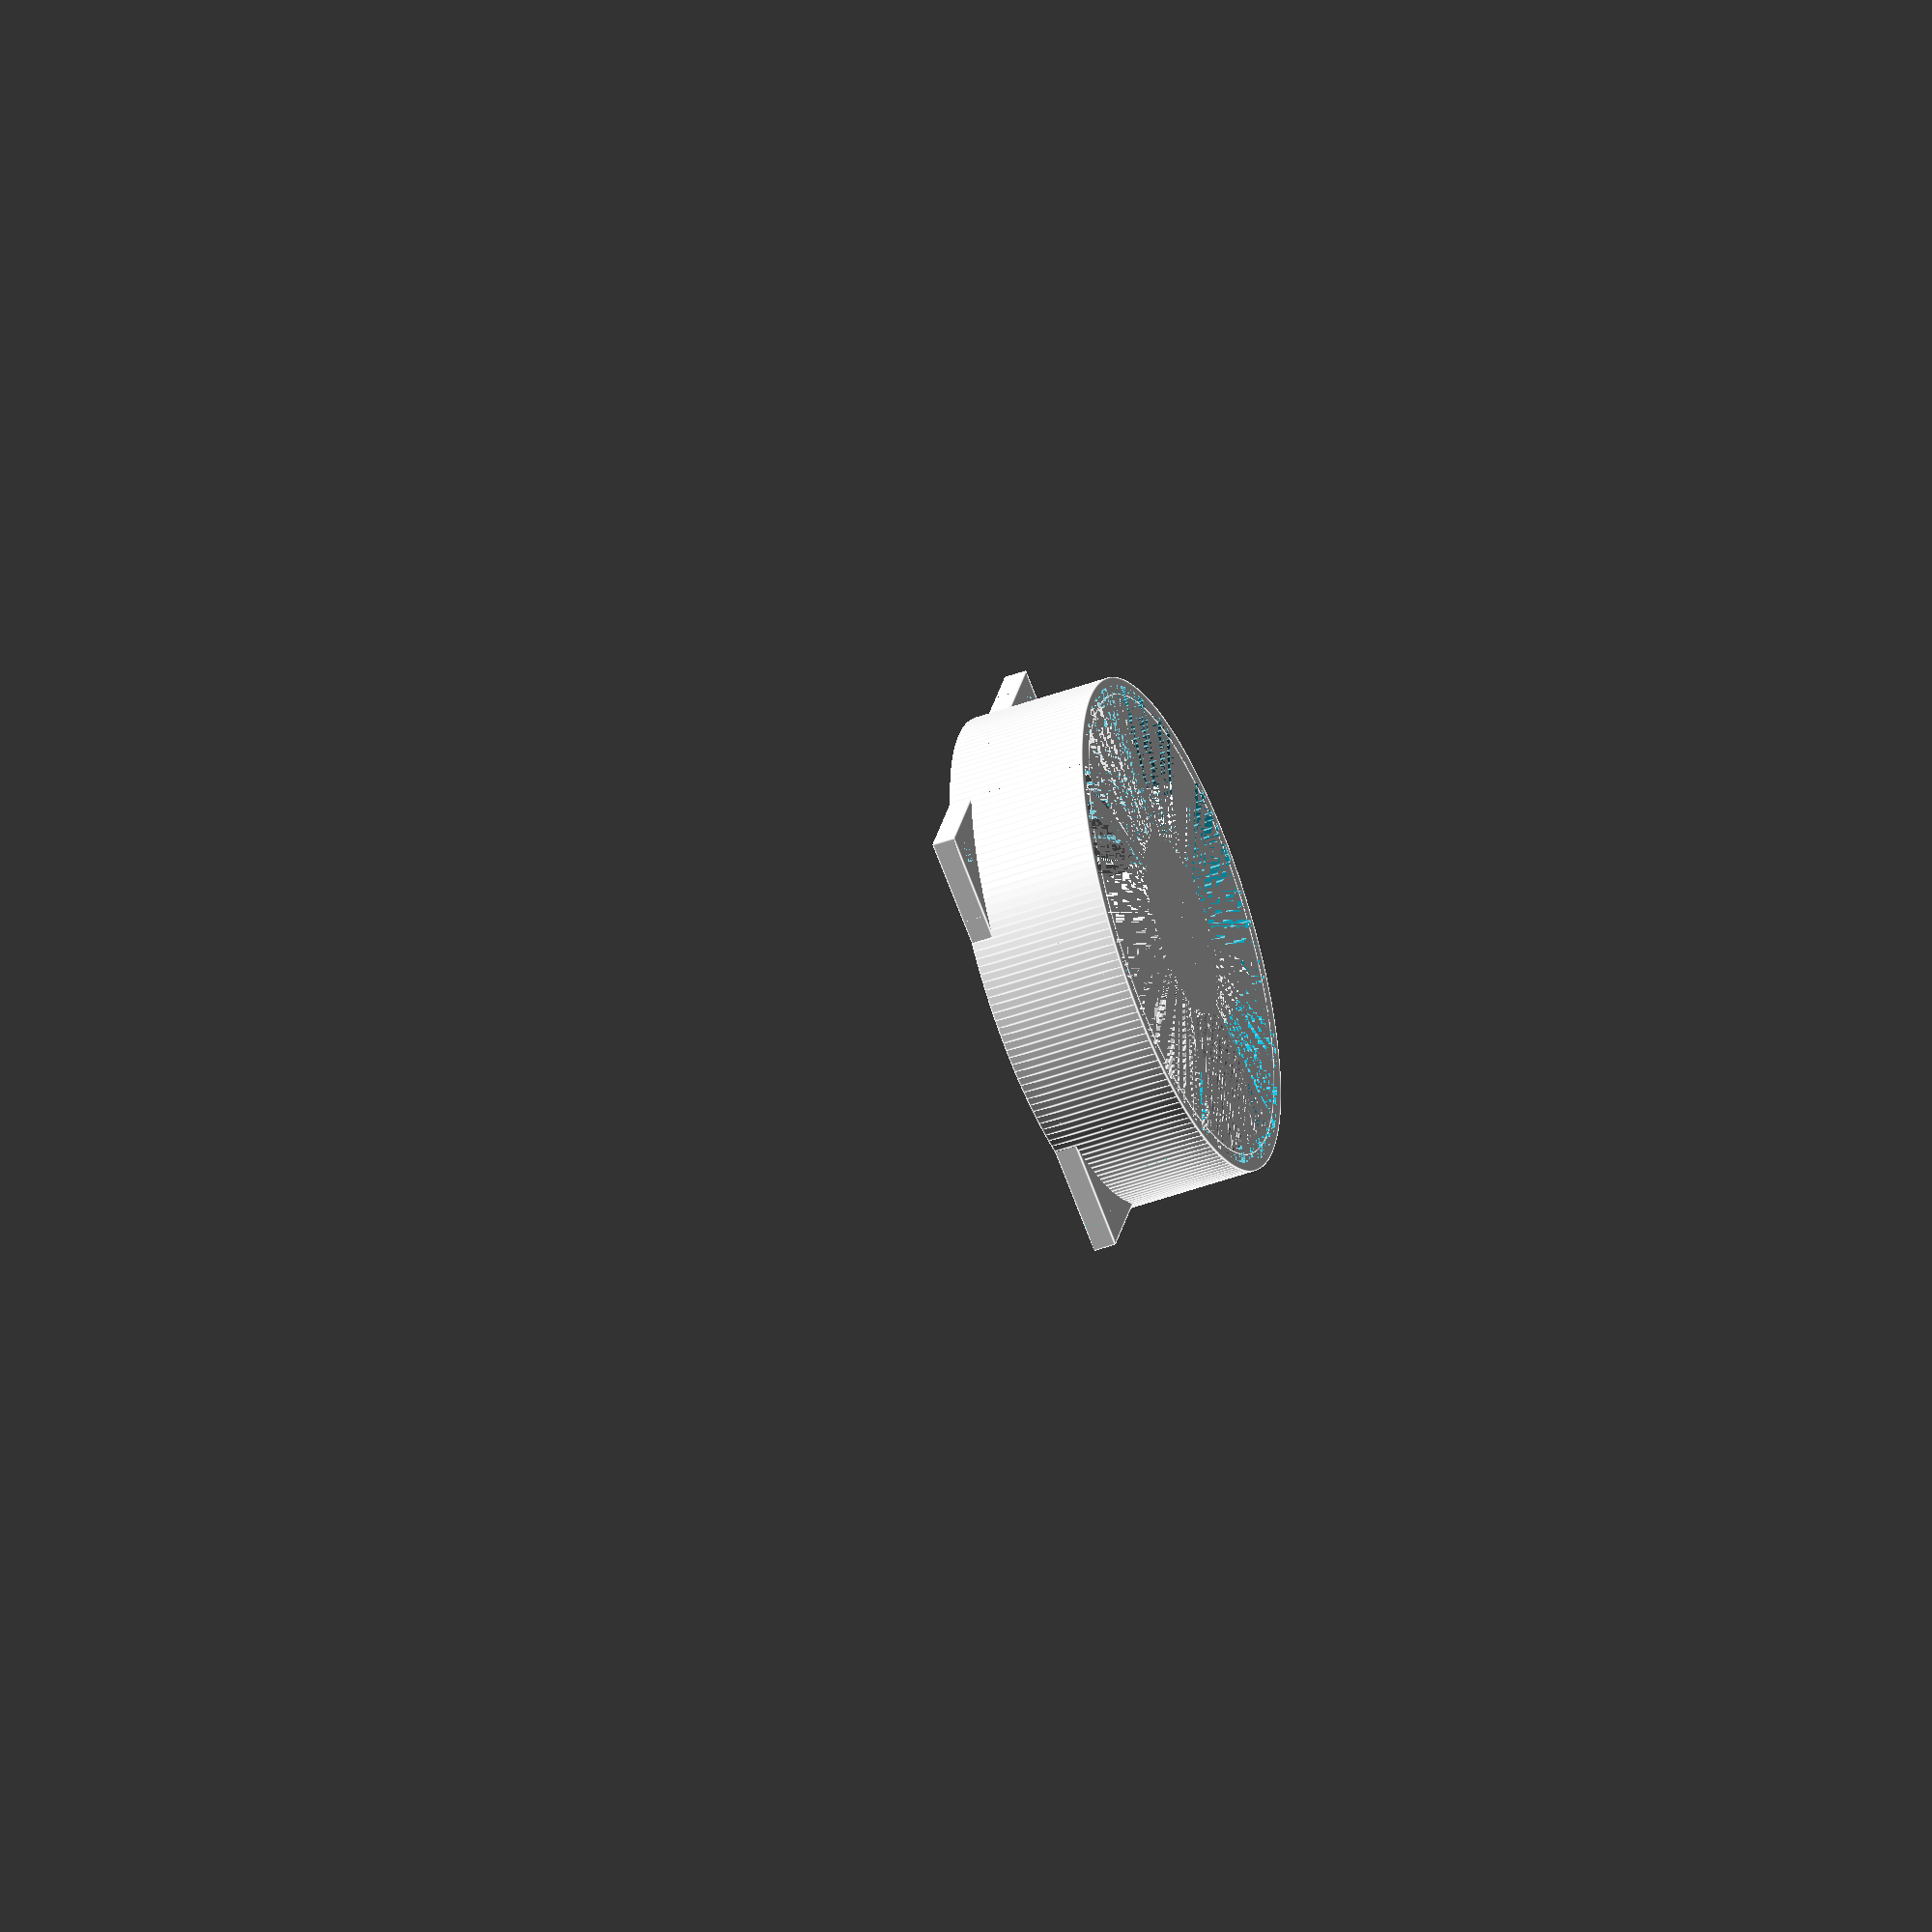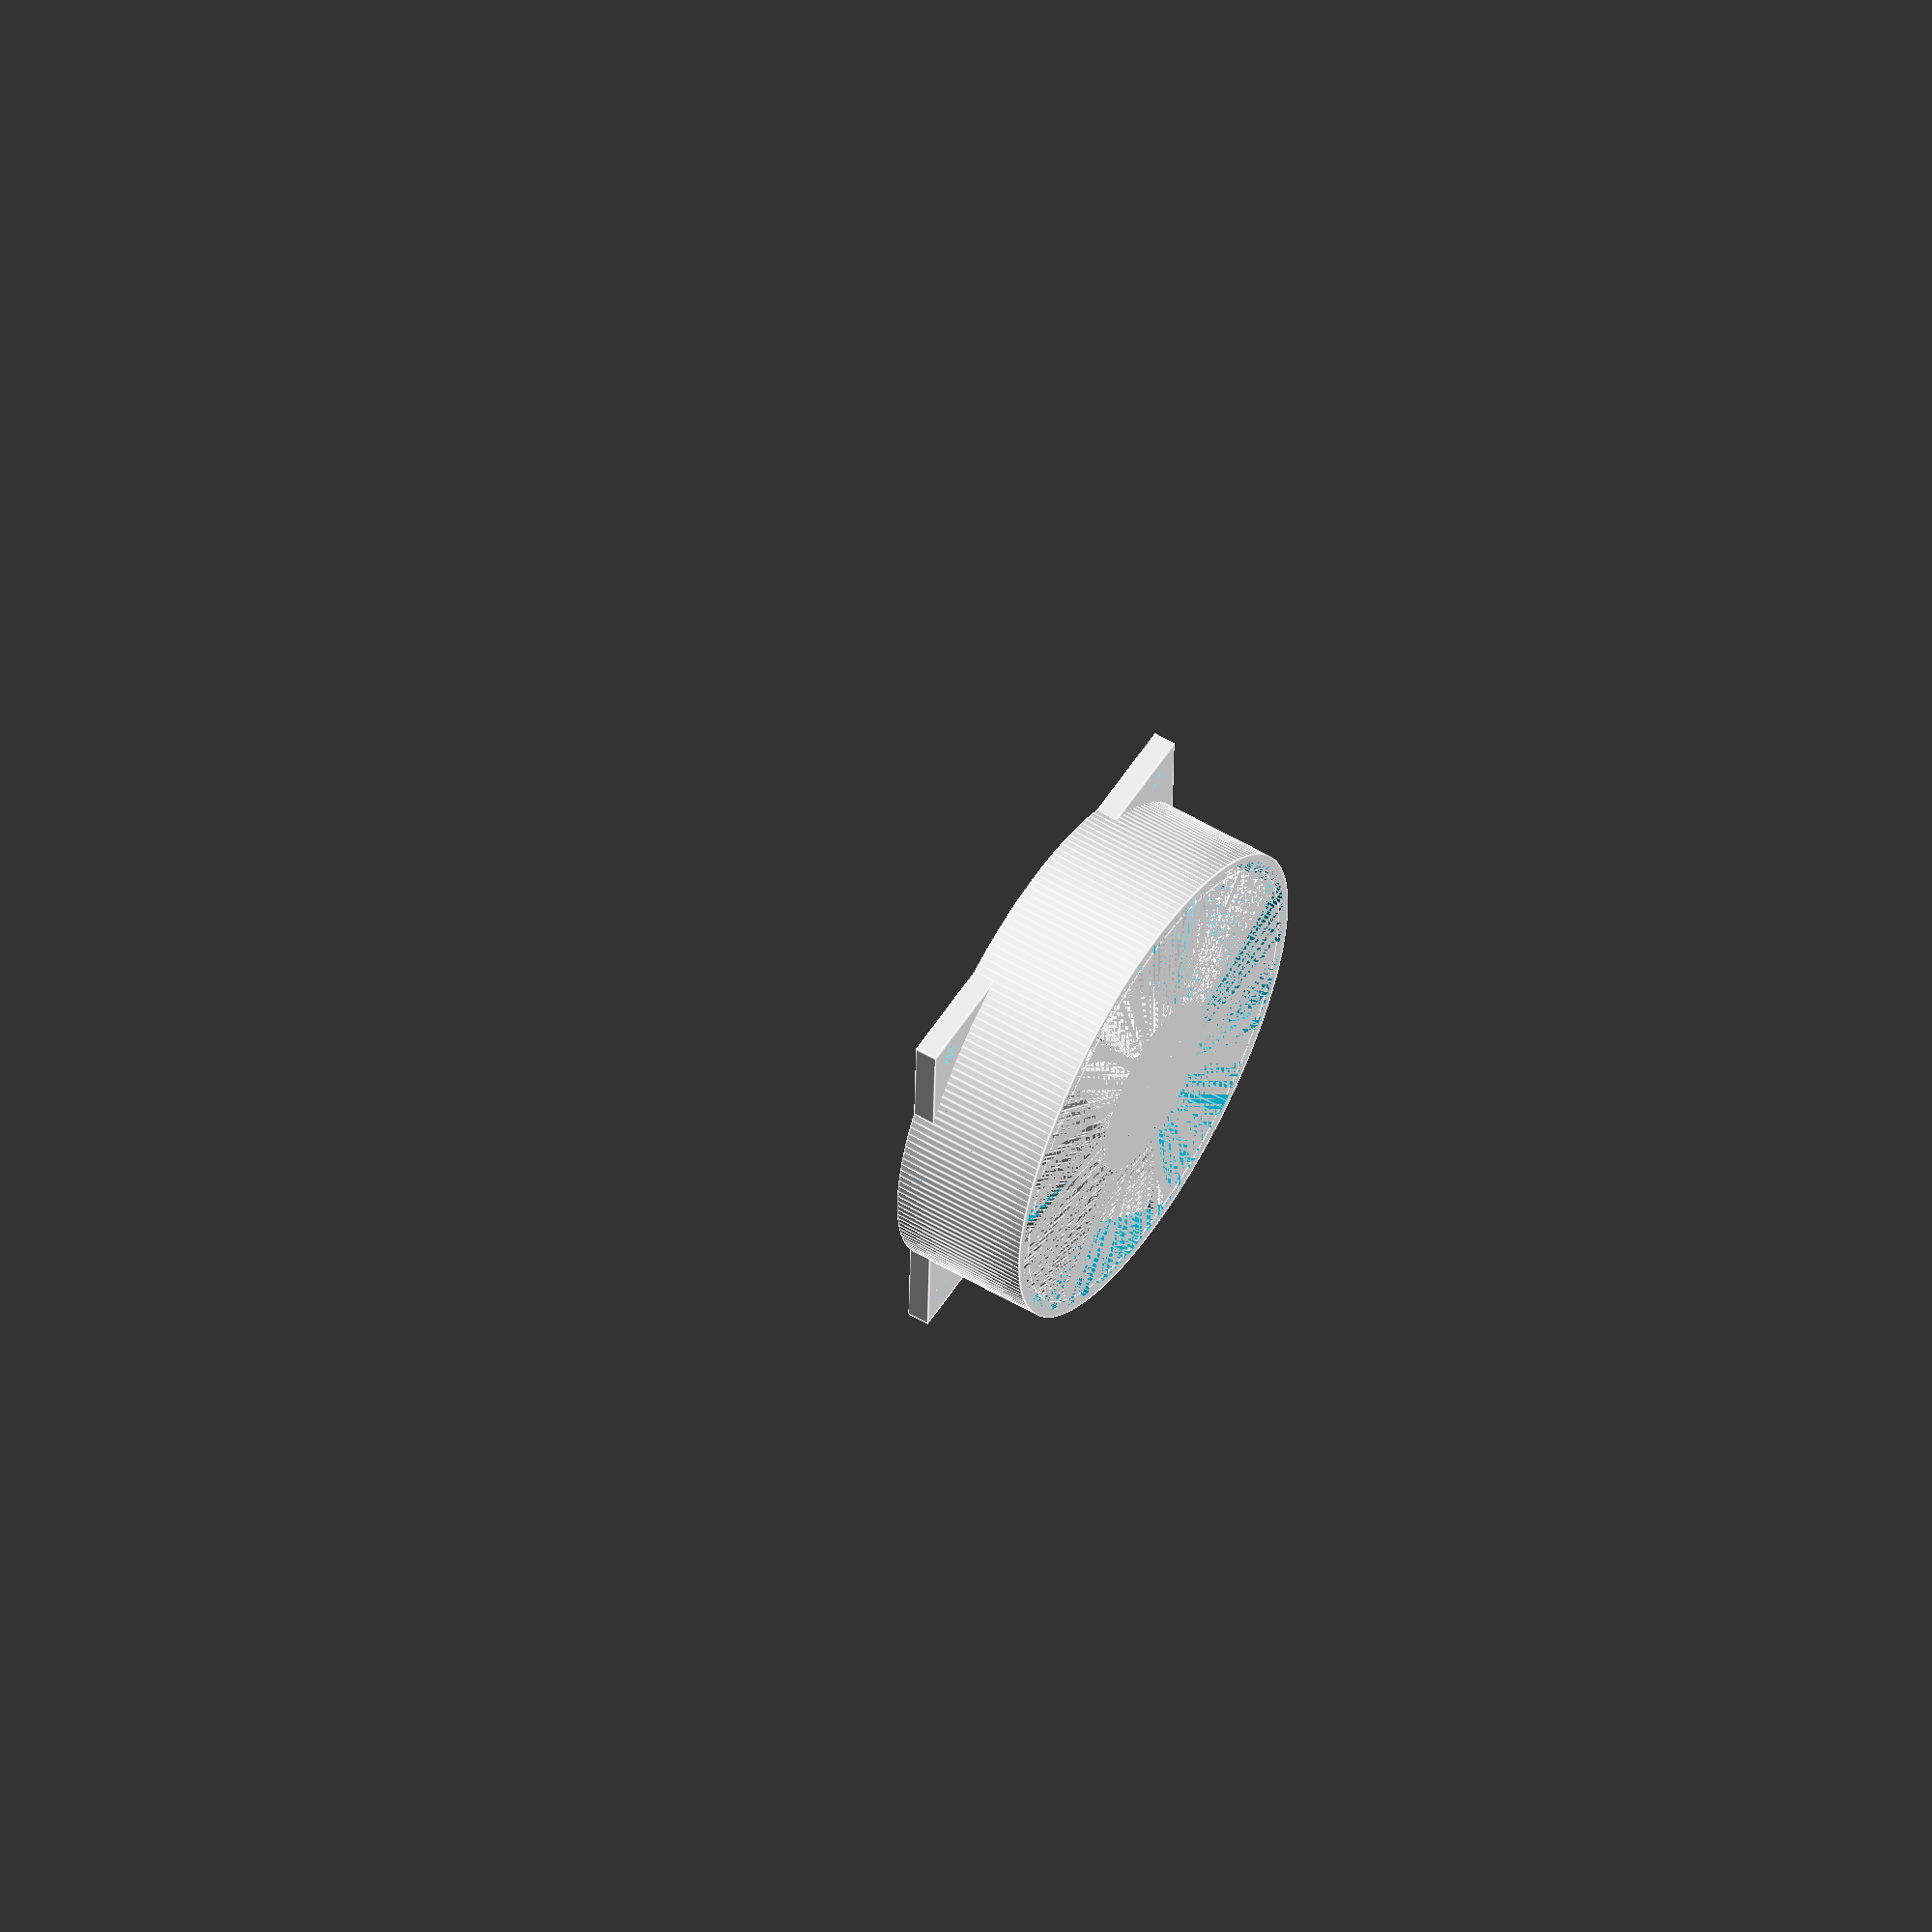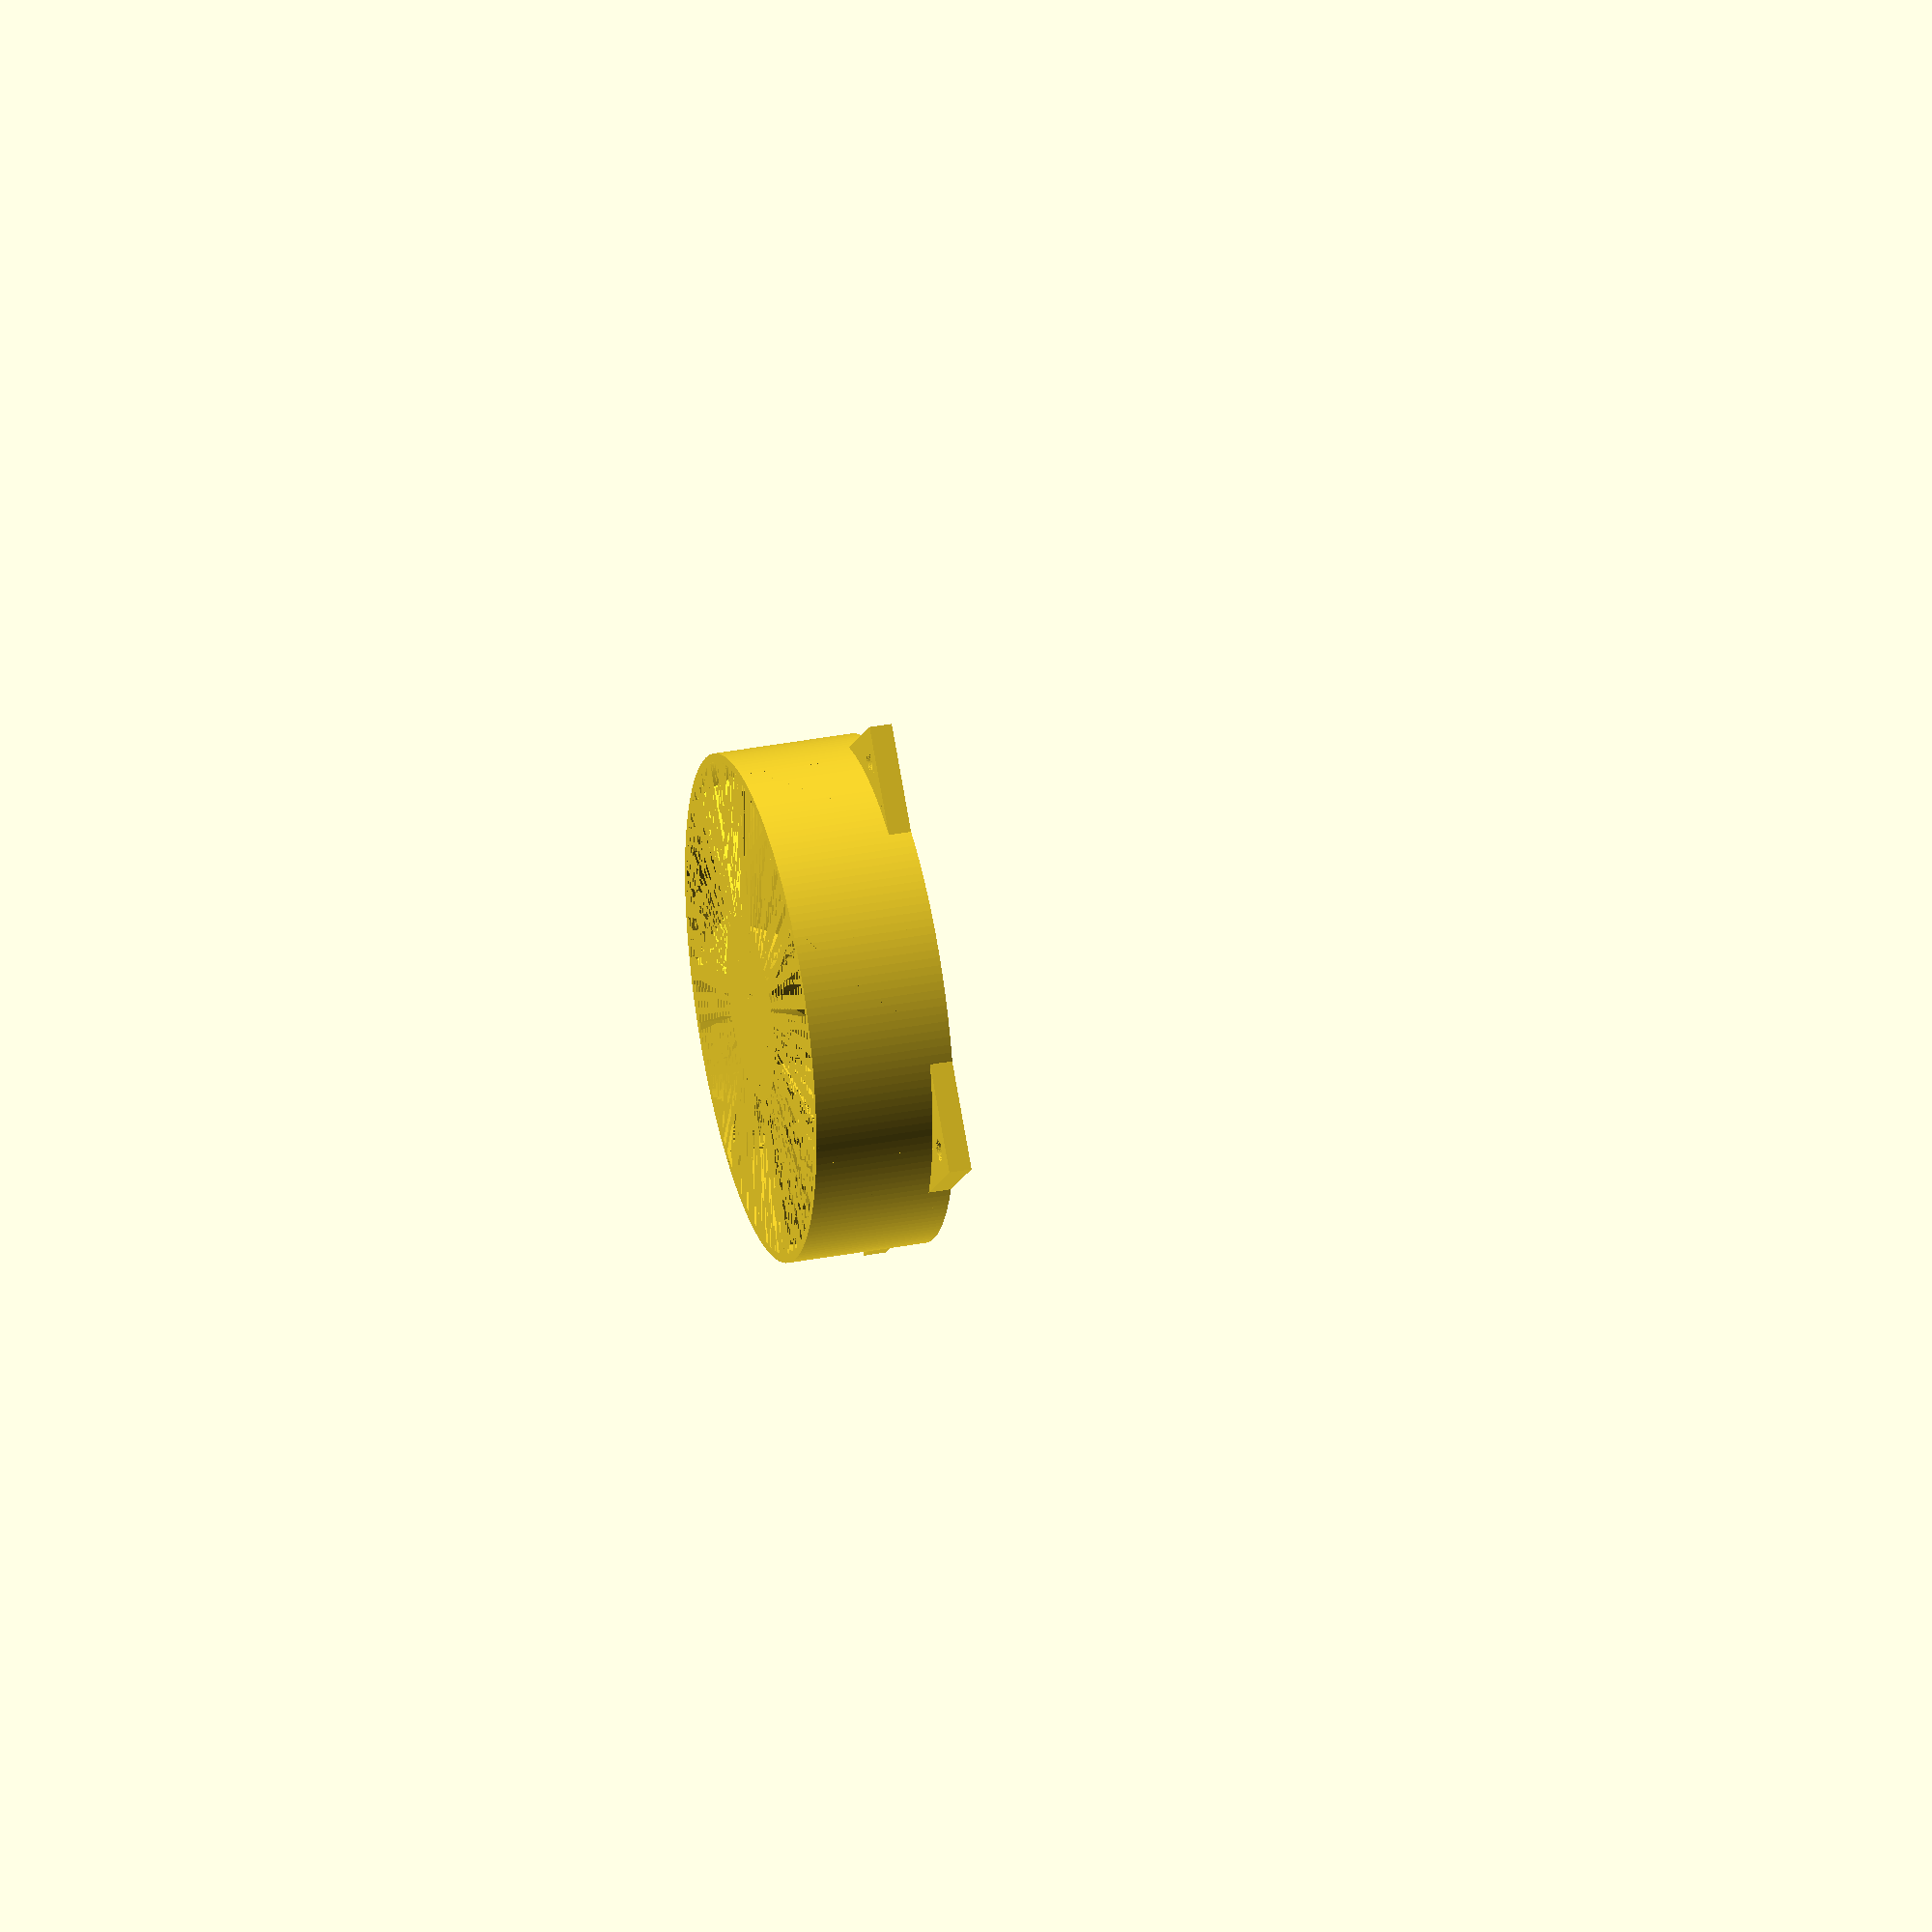
<openscad>
$fn = 200;

module fan(){
    difference(){
        union(){
            difference(){
               cube([80, 80, 4]);
               
               translate([5, 5]) cylinder(4, 2, 2);
               translate([75, 5]) cylinder(4, 2, 2);
               translate([5, 75]) cylinder(4, 2, 2);
               translate([75, 75]) cylinder(4, 2, 2);
            }
            translate([40, 40]) cylinder(25, 45, 45);
        }
        translate([40, 40]) cylinder(25, 87 / 2, 87 / 2);
    }

    translate([40,40]) cylinder(25, 32.7/2, 32.7/2);

    // while you did something reasonable with your Saturday, I modeled the blade
    module blade(rotation){
        radius_inner = 60;
        radius_outer = 35;
        z = -15;
        x = -43;
        
        translate([40, 40]) rotate([0, 0, rotation - 25]) {
            intersection(){
                cylinder(25, 42, 42);
                //cube([45, 45, 45]);
                
                translate([x, 0, z]) rotate([-90]) difference(){
                    cylinder(45, radius_inner, radius_outer);
                    cylinder(45, radius_inner - 1.5, radius_outer - 1.5);
                }
            }
        }
    }

    for (i=[0:6]) blade(365 * i / 7);

}

fan();
</openscad>
<views>
elev=45.8 azim=24.1 roll=292.8 proj=o view=edges
elev=123.9 azim=271.8 roll=238.5 proj=o view=edges
elev=326.6 azim=316.9 roll=75.2 proj=o view=solid
</views>
